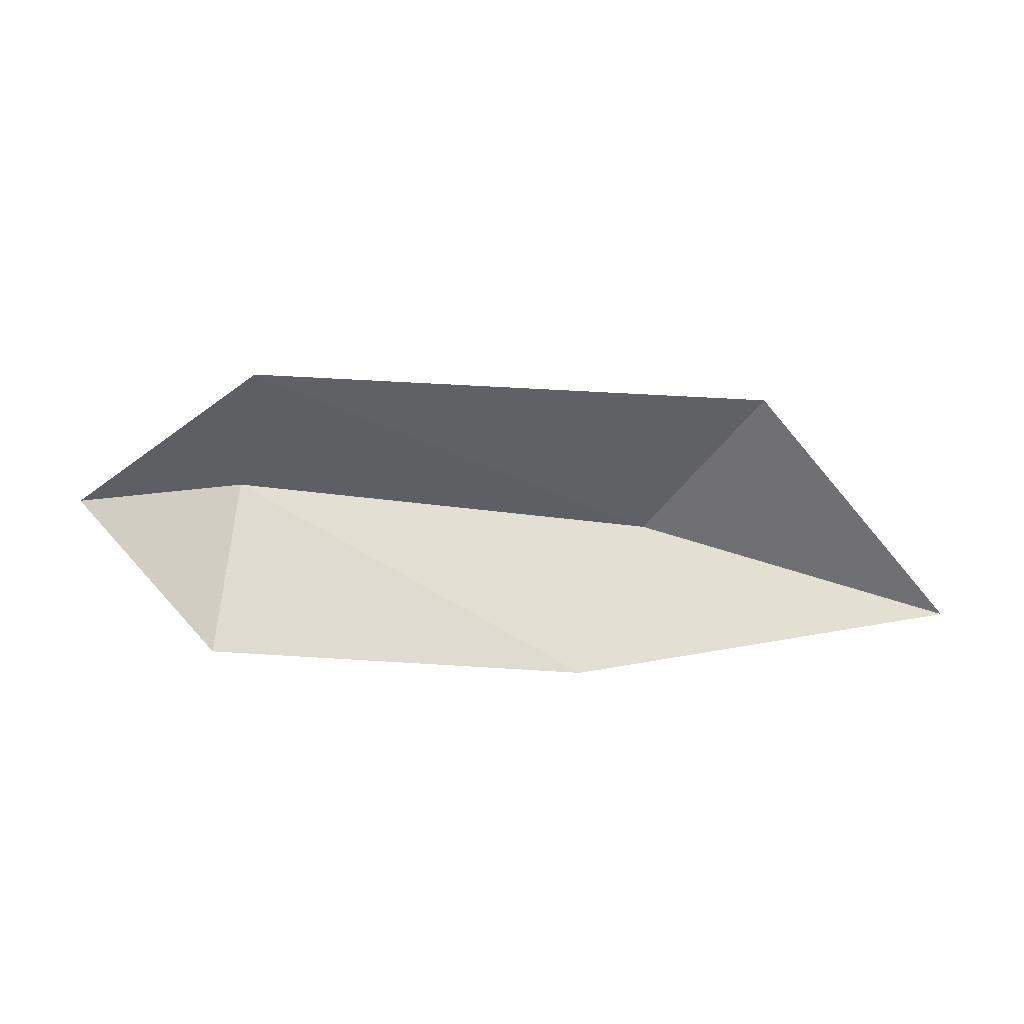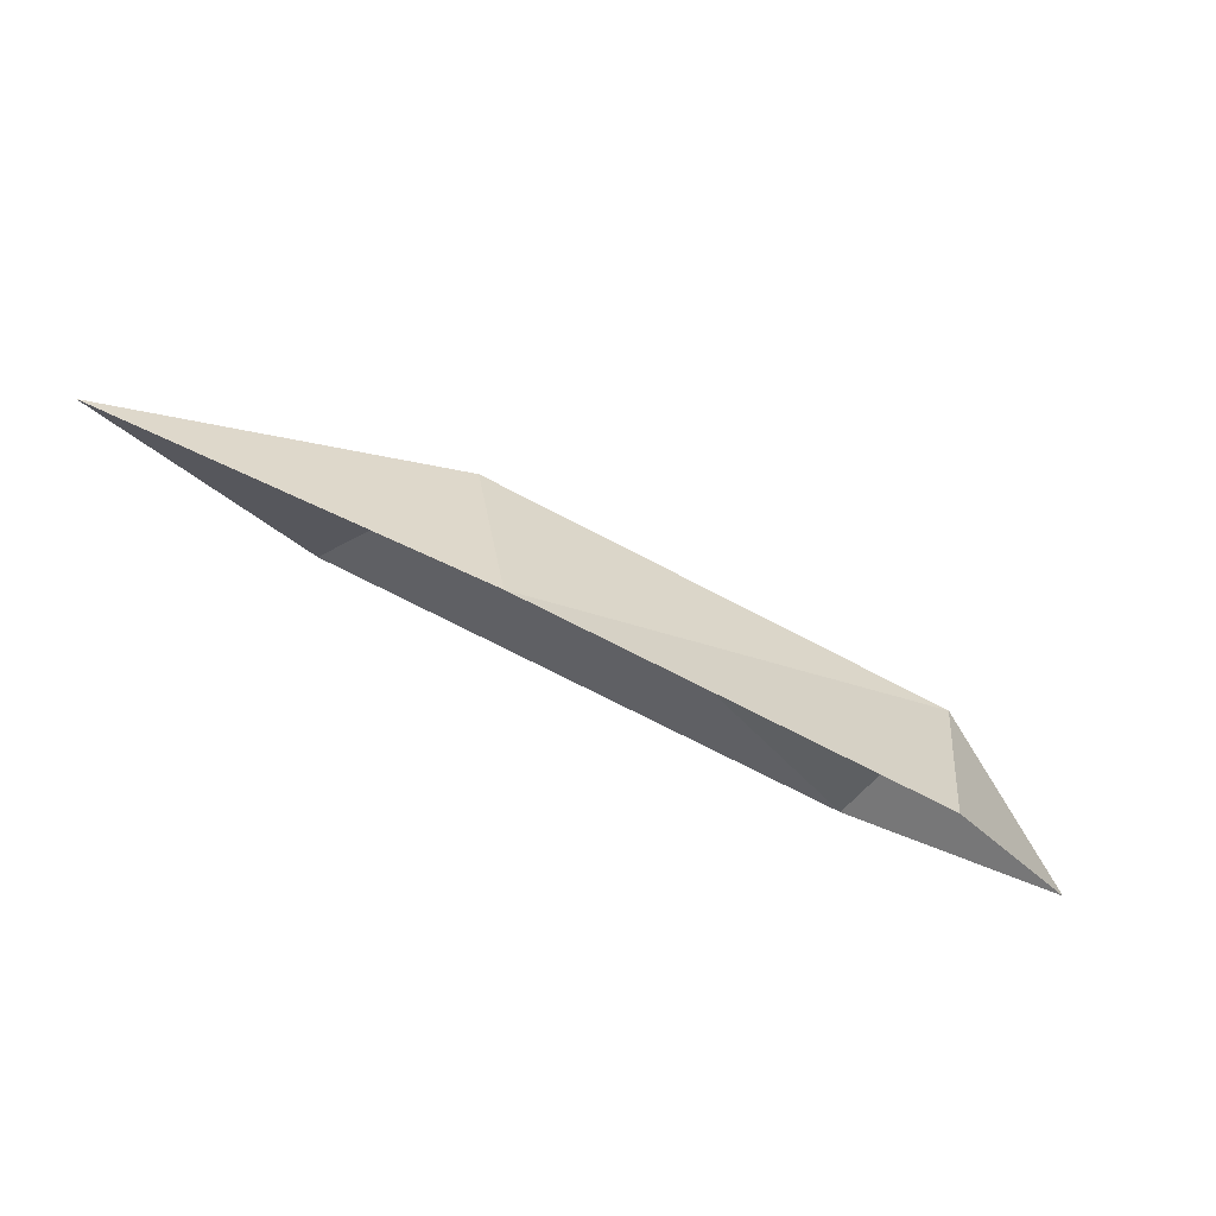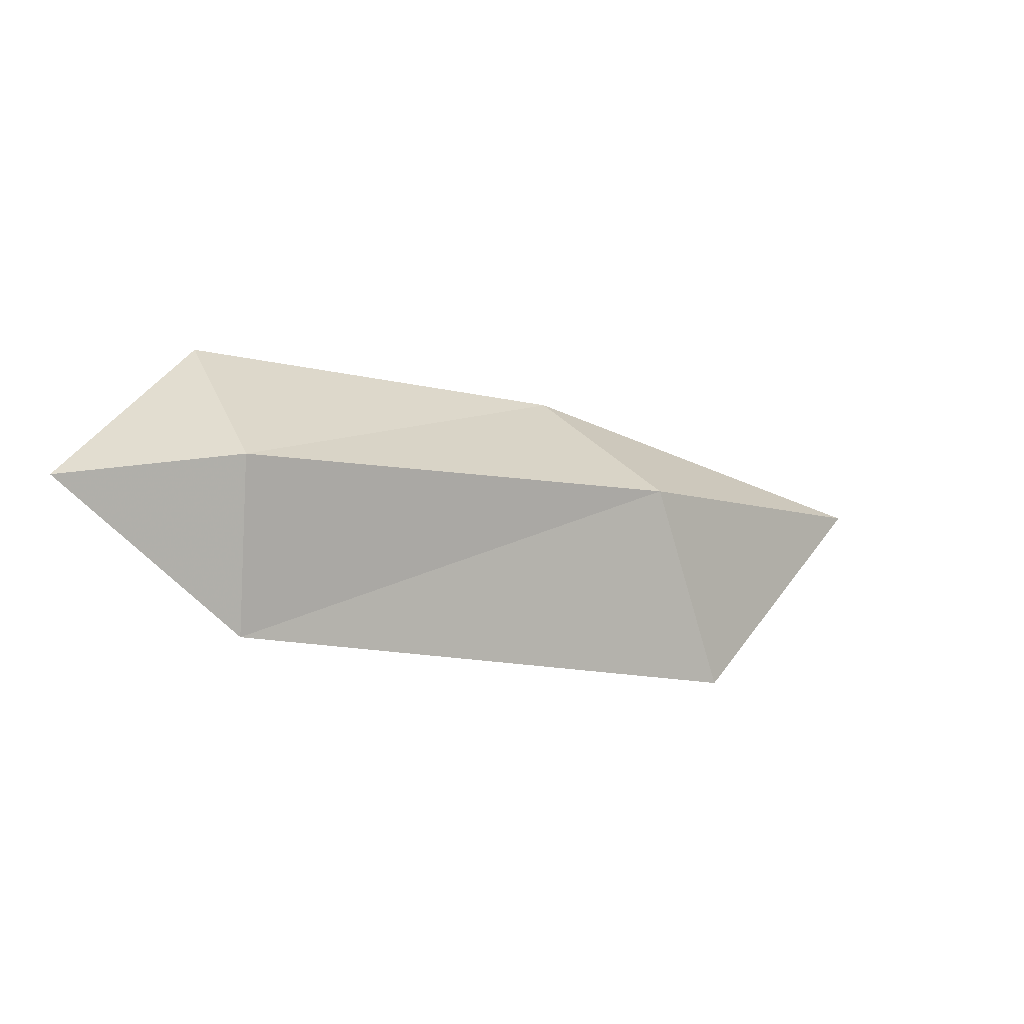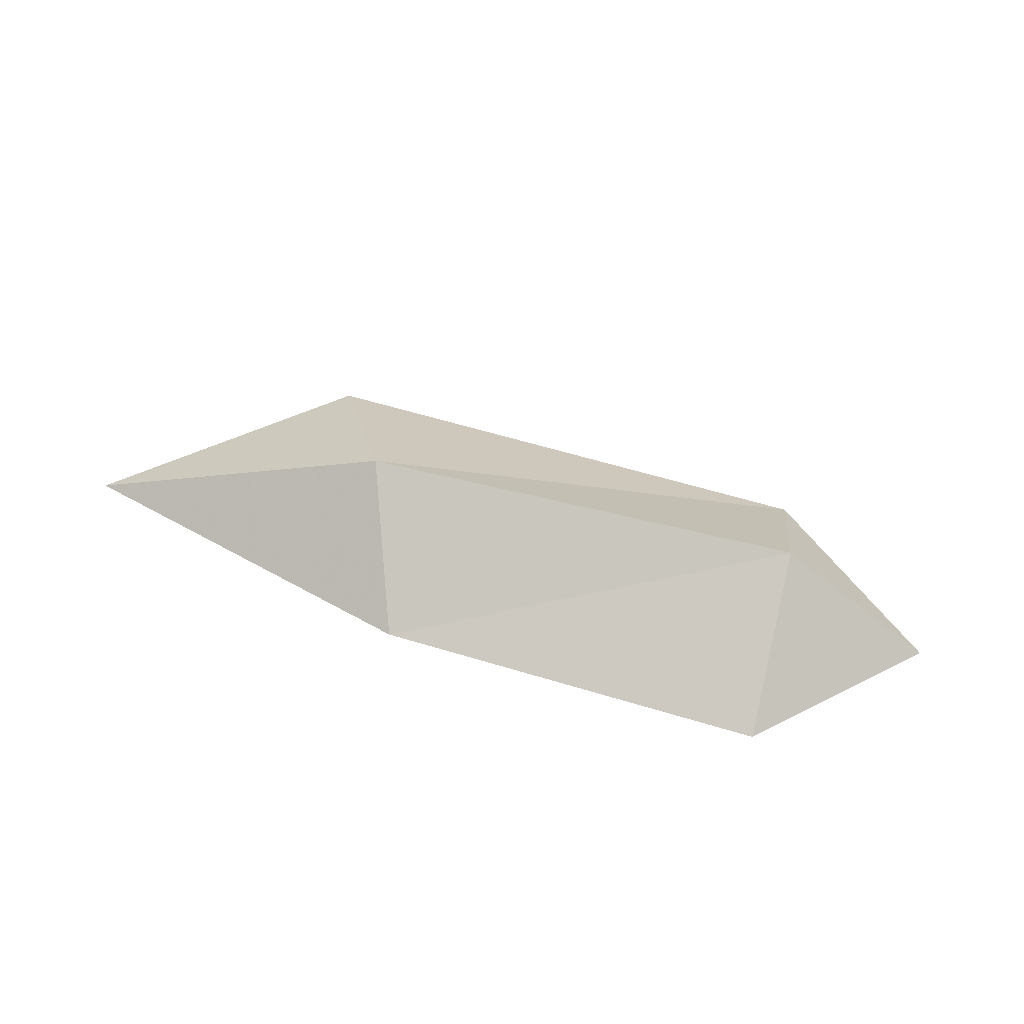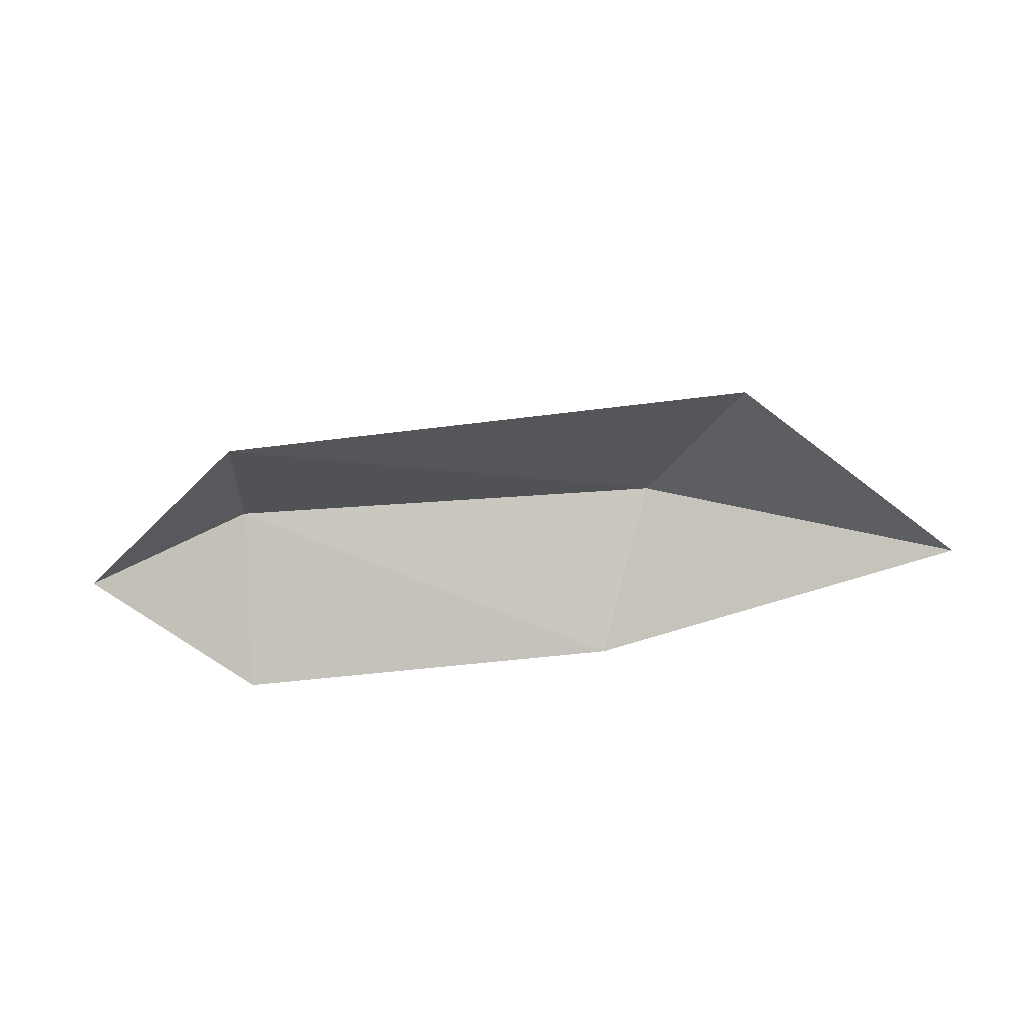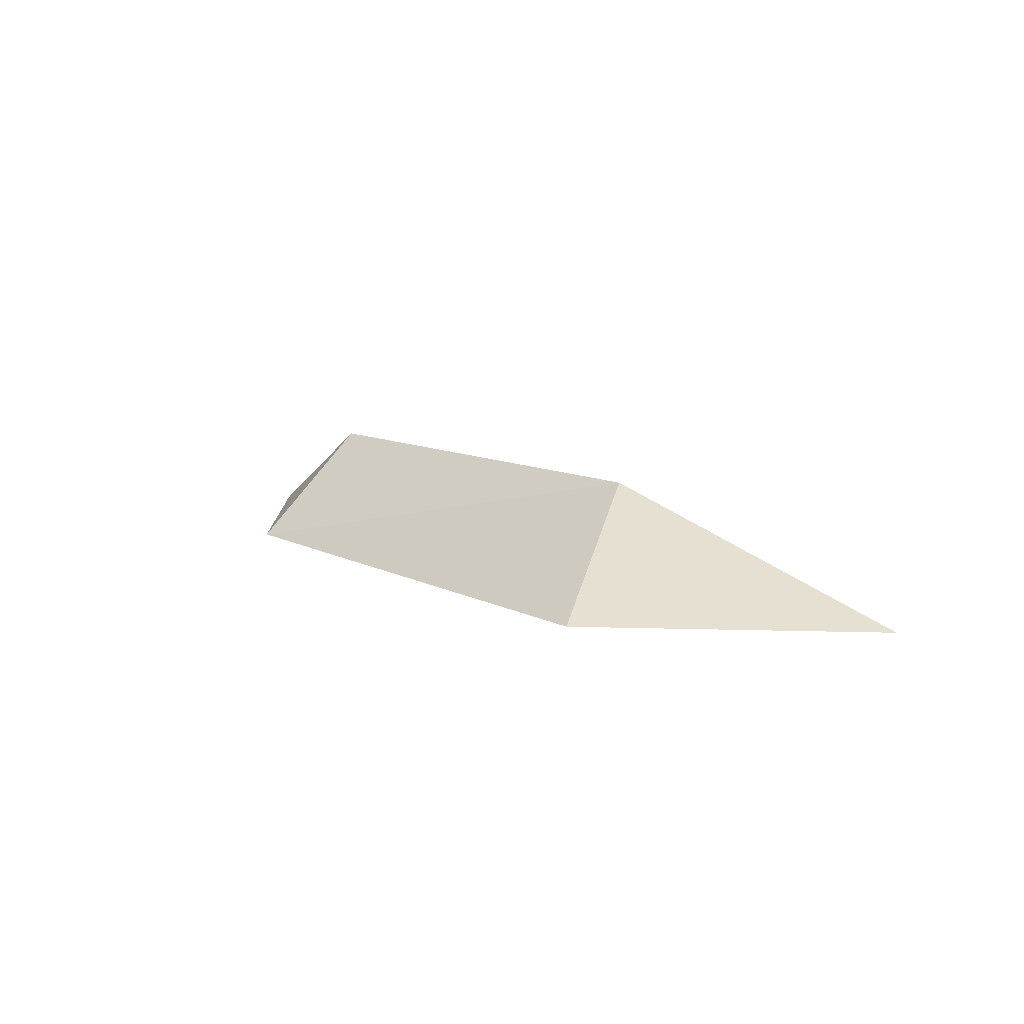
<metadata>
{"format":"obj","ext":"obj","renderer":"f3d","projection":"perspective","resolution":1024,"background":"white","views":[{"elev":-77.6,"azim":2.7,"up":"+Z"},{"elev":79.2,"azim":-154.5,"up":"+Y"},{"elev":-27.3,"azim":-27.3,"up":"+Y"},{"elev":50.9,"azim":-155.1,"up":"+Z"},{"elev":-57.5,"azim":13.1,"up":"+Z"},{"elev":11.3,"azim":56.4,"up":"+Z"}]}
</metadata>
<code>
g eba001_cloud_031
v 0.575 1.497 -0.4492
v -2.65 -0.302 0.4492
v -2.896 1.119 -0.4492
v -4 -0.3946 -0.4492
v -2.289 -1.497 -0.4492
v 1.282 0.3093 0.4492
v 4 1.077 -0.4492
v 2.368 -1.038 -0.4492
g eba001_cloud_031_0
f 3 2 1
f 4 2 3
f 5 2 4
f 2 6 1
f 6 2 5
f 1 6 7
f 8 6 5
f 8 7 6

</code>
